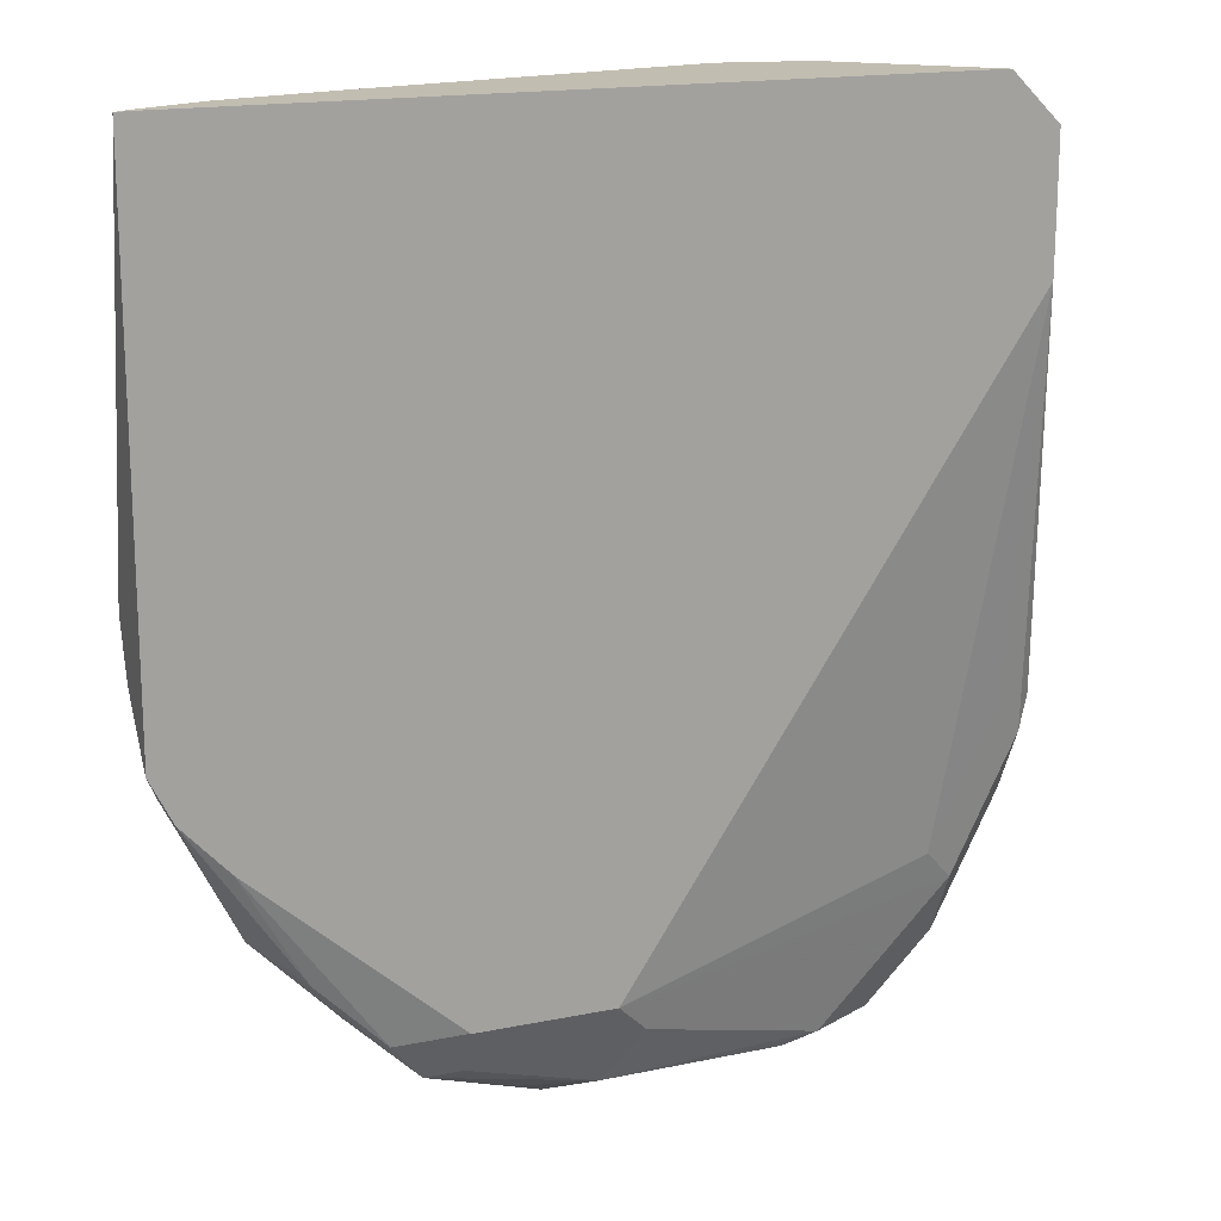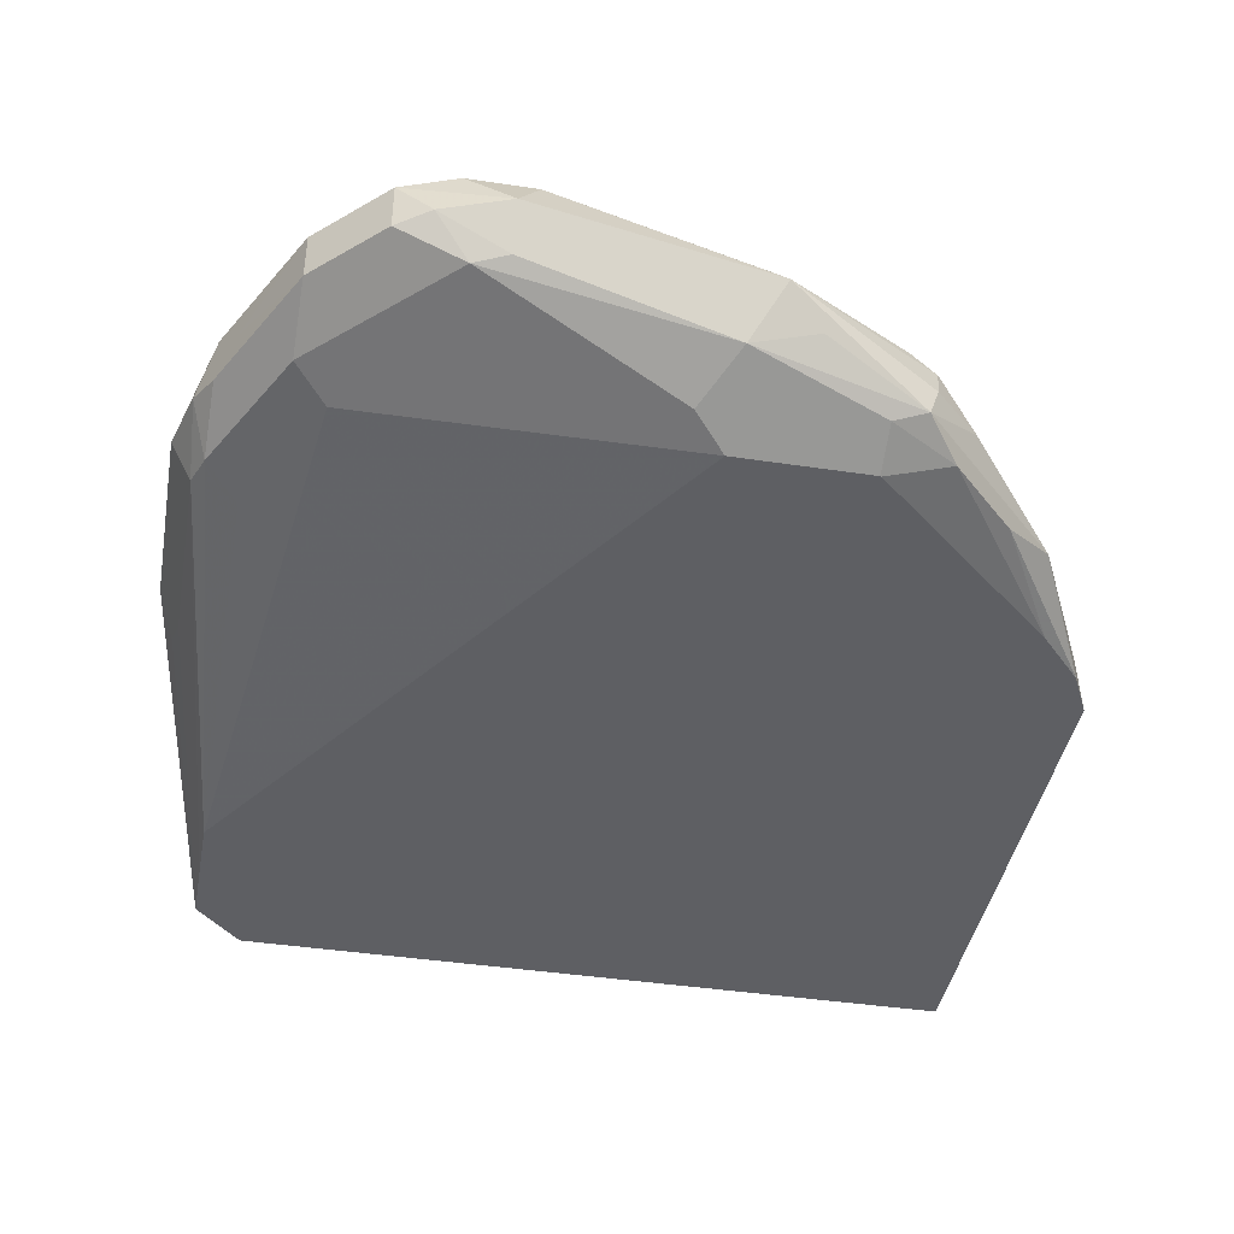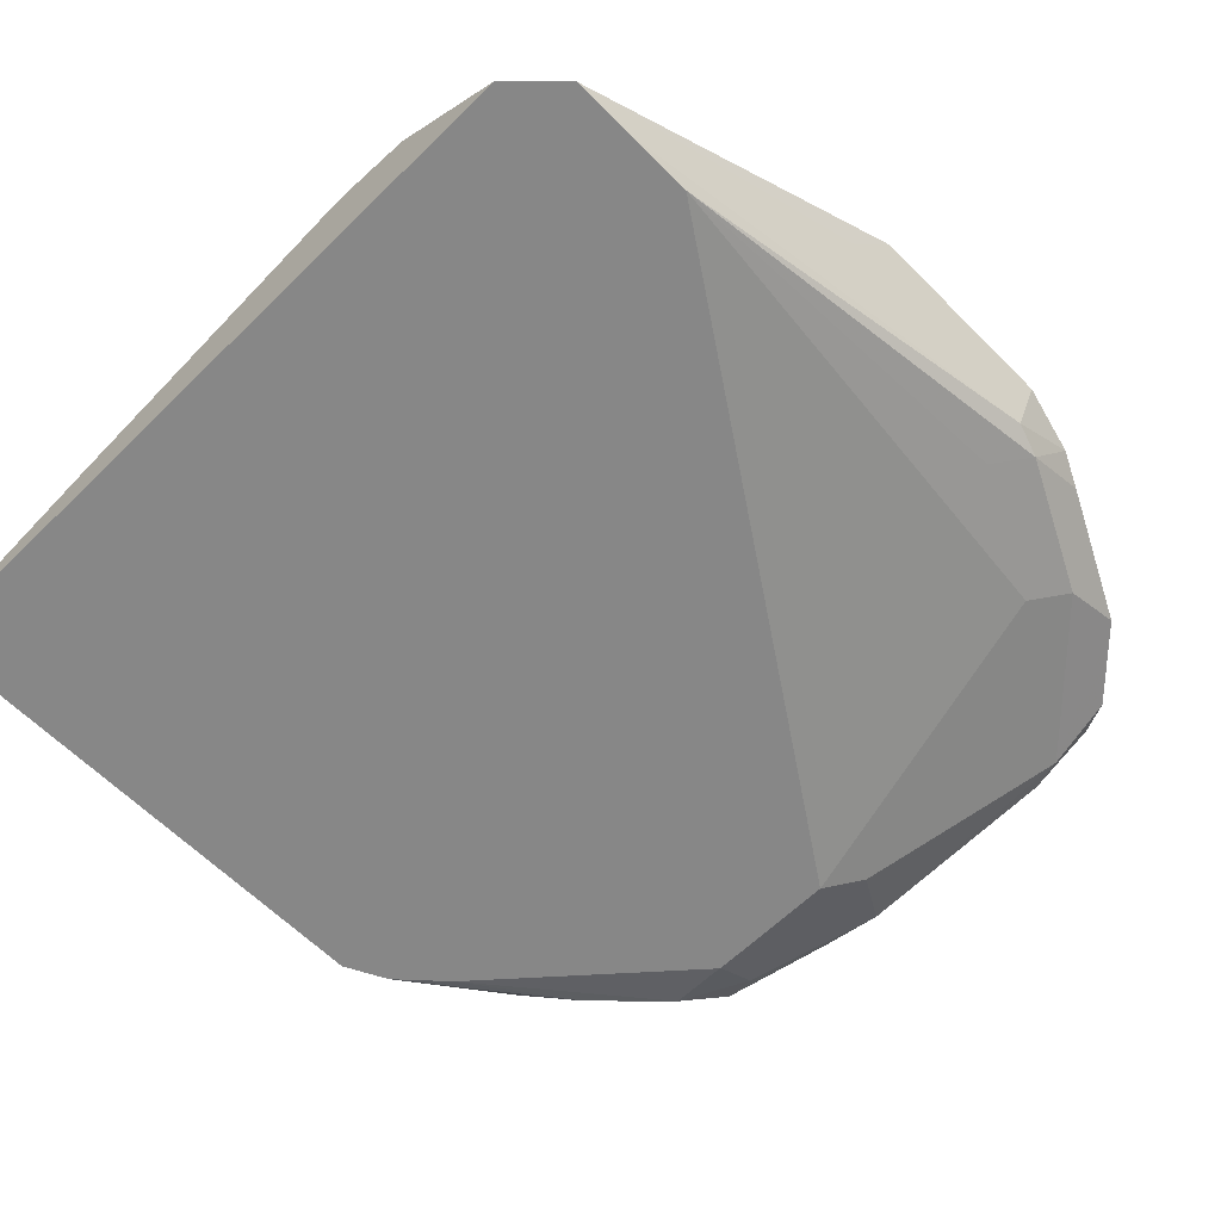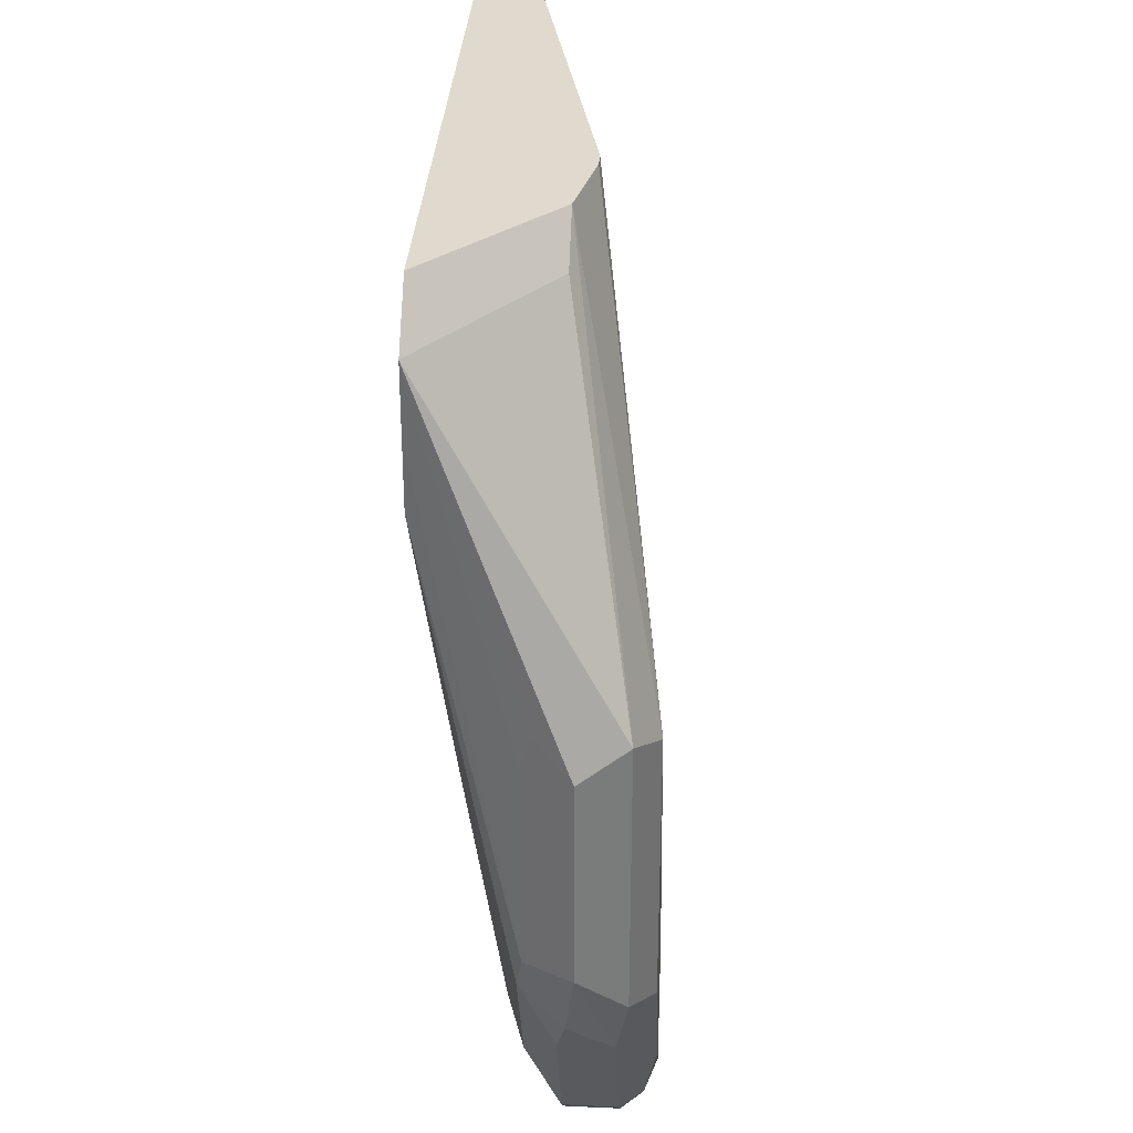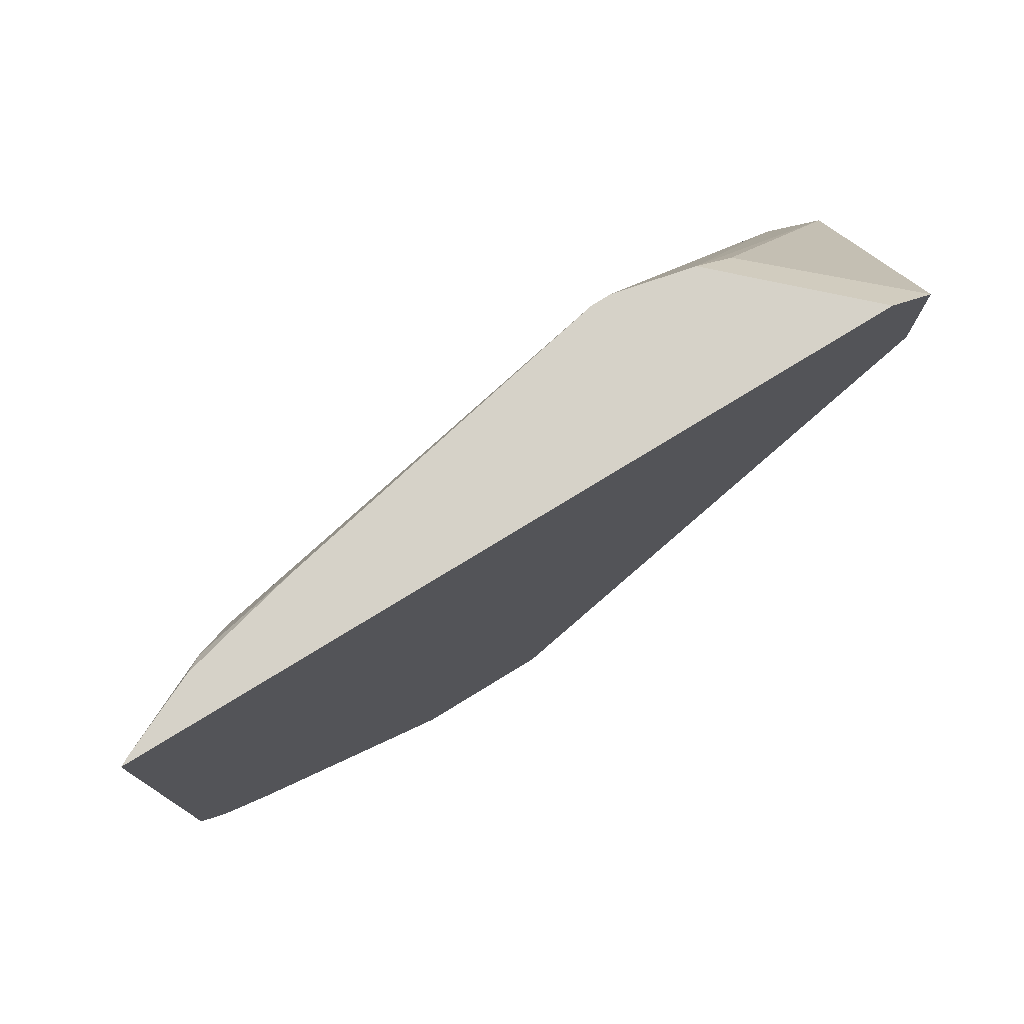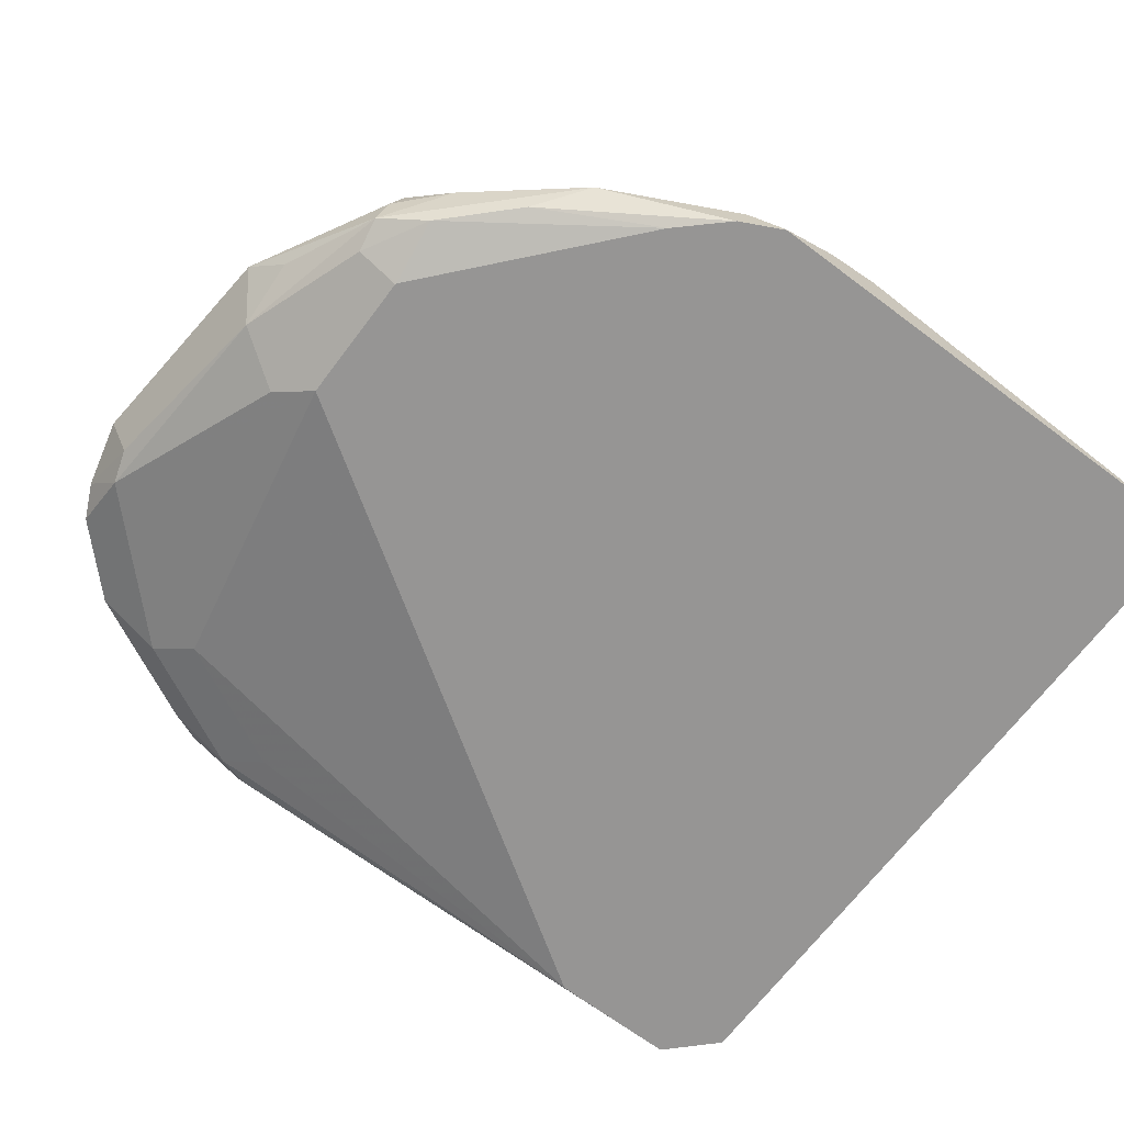
<metadata>
{"format":"obj","ext":"obj","renderer":"f3d","projection":"perspective","resolution":1024,"background":"white","views":[{"elev":16.9,"azim":-22.4,"up":"+Z"},{"elev":-41.9,"azim":169.7,"up":"+Y"},{"elev":-62.5,"azim":44.7,"up":"+Y"},{"elev":32.7,"azim":93.6,"up":"+Z"},{"elev":77.8,"azim":-31.4,"up":"+Z"},{"elev":-67.5,"azim":-126.9,"up":"+Y"}]}
</metadata>
<code>
v 0.3033 0.0001217 -0.1269
v 0.3033 9.207e-05 -0.1413
v 0.3105 9.207e-05 -0.1268
v 0.3068 0.001875 -0.1268
v 0.3033 0.0202 -0.2456
v 0.3033 9.207e-05 -0.2832
v 0.5304 9.207e-05 -0.1268
v 0.3289 0.0118 -0.1268
v 0.3333 0.01515 -0.1313
v 0.3033 0.0202 -0.249
v 0.3434 0.0202 -0.1414
v 0.4646 0.0404 -0.1268
v 0.3838 0.0404 -0.3434
v 0.3033 0.0004771 -0.2832
v 0.3098 9.207e-05 -0.2963
v 0.493 0.03535 -0.1268
v 0.545 9.207e-05 -0.1415
v 0.3378 0.01403 -0.1268
v 0.3636 0.0202 -0.1268
v 0.3838 0.0404 -0.3636
v 0.3704 0.03366 -0.3636
v 0.3687 0.03031 -0.3737
v 0.3081 0.0101 -0.2929
v 0.3033 0.01495 -0.2647
v 0.4702 0.0404 -0.1268
v 0.5454 0.0606 -0.2424
v 0.505 0.0606 -0.3434
v 0.4747 0.05555 -0.3939
v 0.3233 9.207e-05 -0.3108
v 0.3283 0.0101 -0.3333
v 0.3434 0.005056 -0.3459
v 0.505 0.03535 -0.1389
v 0.5589 0.05387 -0.2357
v 0.545 9.207e-05 -0.1613
v 0.5589 0.02694 -0.2424
v 0.5606 0.03031 -0.2323
v 0.5656 0.0404 -0.2424
v 0.3771 0.03366 -0.3771
v 0.4141 0.03031 -0.3989
v 0.3704 0.0202 -0.3771
v 0.356 0.0202 -0.3636
v 0.5454 0.0606 -0.3232
v 0.505 0.0606 -0.3838
v 0.4781 0.05387 -0.3973
v 0.4175 0.03366 -0.3973
v 0.3636 0.005056 -0.3661
v 0.3835 9.207e-05 -0.3636
v 0.3333 0.0101 -0.3384
v 0.5589 0.05387 -0.3165
v 0.5449 9.207e-05 -0.1814
v 0.5589 0.02694 -0.303
v 0.5656 0.0404 -0.303
v 0.4848 0.0404 -0.404
v 0.4242 0.01347 -0.3905
v 0.404 0.0202 -0.3914
v 0.3737 0.0101 -0.3788
v 0.542 0.05723 -0.34
v 0.5252 0.0606 -0.3636
v 0.5218 0.05723 -0.3804
v 0.4983 0.05387 -0.3973
v 0.3838 0.006738 -0.3771
v 0.3838 9.207e-05 -0.3638
v 0.5555 0.0505 -0.3333
v 0.4244 9.207e-05 -0.3638
v 0.5252 0.0202 -0.3434
v 0.5454 0.0202 -0.303
v 0.5555 0.02525 -0.3131
v 0.5606 0.03788 -0.3232
v 0.5151 0.0505 -0.3939
v 0.505 0.03788 -0.3989
v 0.4848 0.02694 -0.3973
v 0.4949 0.02525 -0.3939
v 0.4343 0.005056 -0.3737
v 0.4242 0.006738 -0.3771
v 0.5353 0.0505 -0.3737
v 0.5505 0.04292 -0.3434
v 0.5151 0.02525 -0.3737
v 0.5353 0.02525 -0.3535
v 0.5555 0.03535 -0.3333
v 0.5151 0.03535 -0.3939
v 0.5353 0.03535 -0.3737
f 42 57 59
f 42 59 58
f 44 60 53
f 43 59 69
f 43 69 60
f 43 60 44
f 43 58 59
f 47 61 62
f 46 56 61
f 46 61 47
f 50 67 51
f 49 52 63
f 50 64 65
f 50 65 66
f 42 63 57
f 50 66 67
f 46 48 56
f 42 49 63
f 36 51 52
f 40 56 41
f 30 41 48
f 51 67 68
f 30 48 31
f 31 48 46
f 33 37 52
f 33 52 49
f 34 50 51
f 41 56 48
f 35 51 36
f 38 45 39
f 39 45 44
f 39 44 53
f 39 53 54
f 39 54 55
f 39 55 56
f 39 56 40
f 36 52 37
f 51 68 52
f 66 78 67
f 53 60 69
f 64 78 65
f 65 78 66
f 67 78 81
f 67 81 79
f 67 79 68
f 68 79 76
f 69 80 70
f 64 77 78
f 69 75 81
f 70 80 72
f 70 72 71
f 72 80 81
f 72 81 77
f 75 76 81
f 76 79 81
f 29 46 47
f 69 81 80
f 52 68 63
f 64 72 77
f 63 68 76
f 53 69 70
f 53 70 71
f 53 71 54
f 54 71 72
f 54 72 73
f 54 73 74
f 54 74 61
f 64 73 72
f 54 61 56
f 57 63 75
f 57 75 59
f 59 75 69
f 61 74 73
f 61 73 62
f 62 73 64
f 63 76 75
f 54 56 55
f 29 31 46
f 77 81 78
f 28 44 45
f 3 25 12
f 3 12 19
f 3 19 18
f 3 18 8
f 3 8 4
f 4 8 9
f 4 9 5
f 3 16 25
f 5 9 11
f 5 12 13
f 5 13 20
f 5 20 10
f 6 14 15
f 7 17 16
f 8 18 9
f 9 18 19
f 5 11 12
f 9 19 11
f 3 7 16
f 2 17 7
f 28 45 38
f 1 2 3
f 1 3 4
f 1 4 5
f 1 5 10
f 1 10 24
f 1 24 14
f 2 7 3
f 1 14 6
f 2 15 29
f 2 29 47
f 2 47 62
f 2 62 64
f 2 64 50
f 2 50 34
f 2 34 17
f 1 6 2
f 10 20 21
f 2 6 15
f 10 22 23
f 17 33 32
f 20 28 38
f 20 38 21
f 21 38 22
f 22 38 39
f 22 39 40
f 22 40 41
f 17 37 33
f 22 41 30
f 26 33 49
f 26 42 58
f 26 58 43
f 26 43 27
f 27 43 28
f 10 21 22
f 28 43 44
f 22 30 23
f 17 36 37
f 26 49 42
f 17 51 35
f 11 19 12
f 17 35 36
f 12 25 26
f 12 26 27
f 13 27 28
f 10 23 24
f 13 28 20
f 14 23 15
f 14 24 23
f 12 27 13
f 15 23 30
f 15 30 31
f 15 31 29
f 16 17 32
f 17 34 51
f 16 32 33
f 16 33 26
f 16 26 25

</code>
